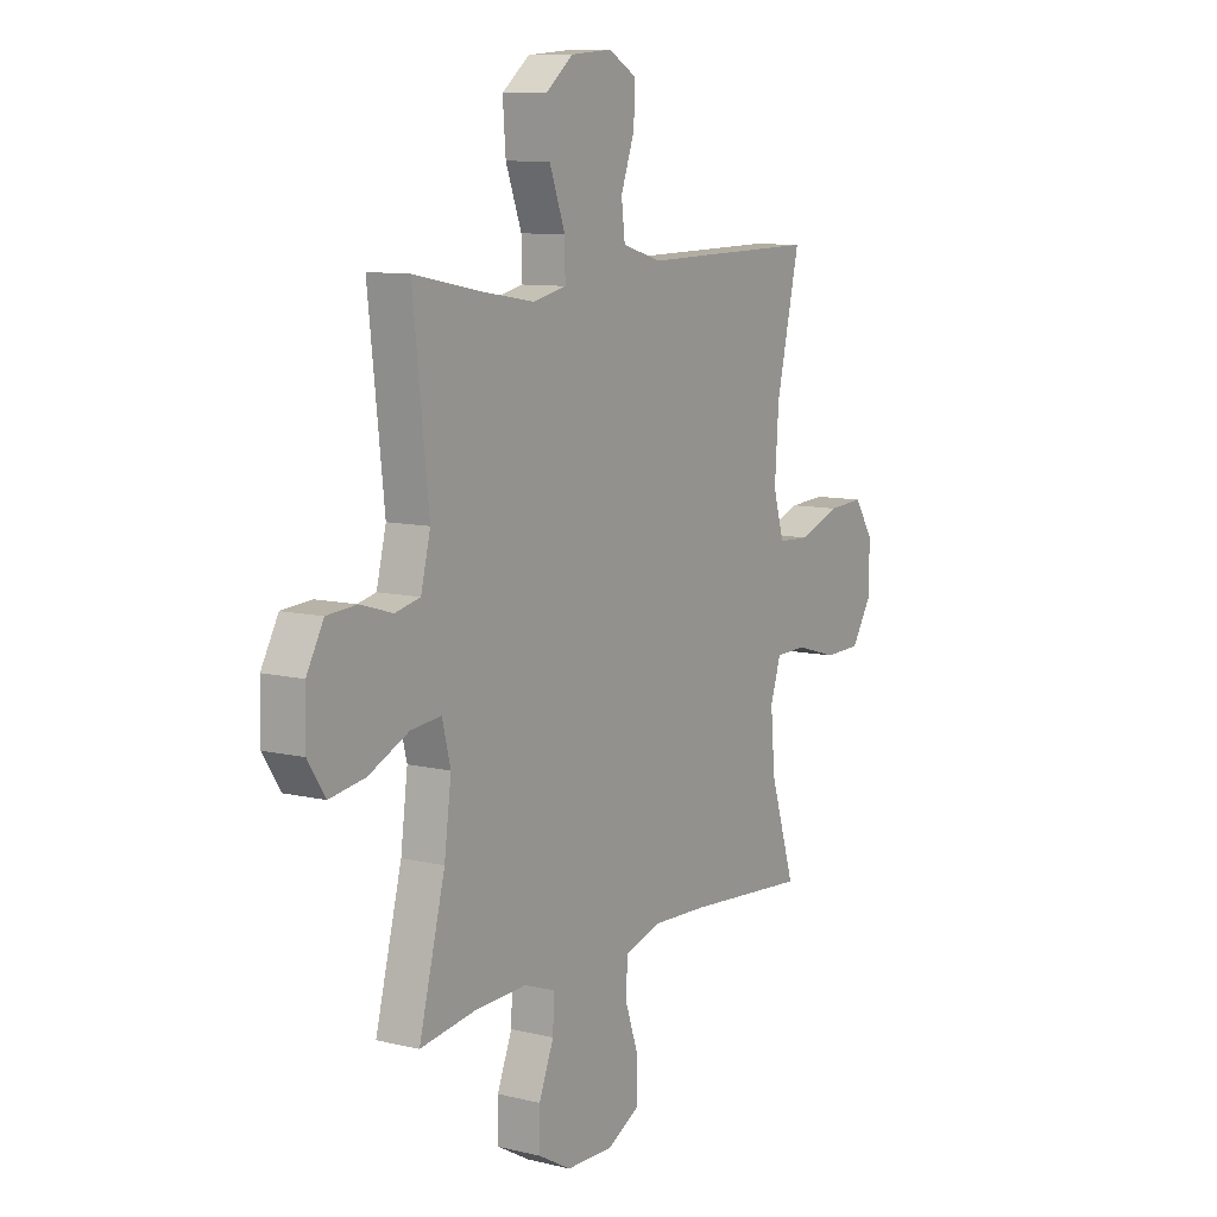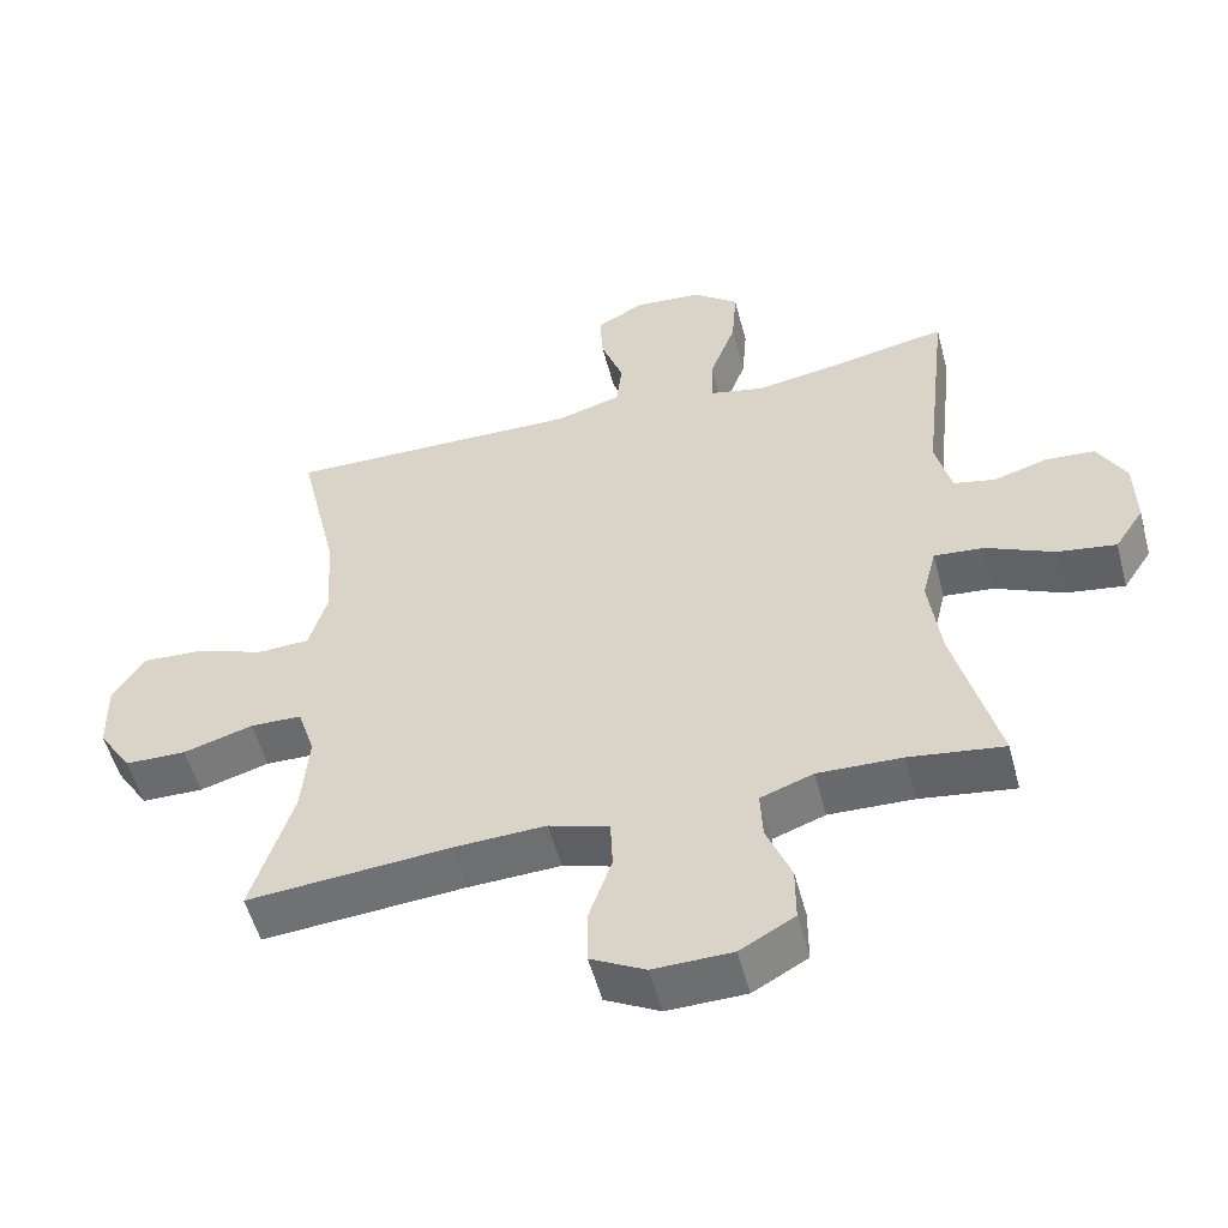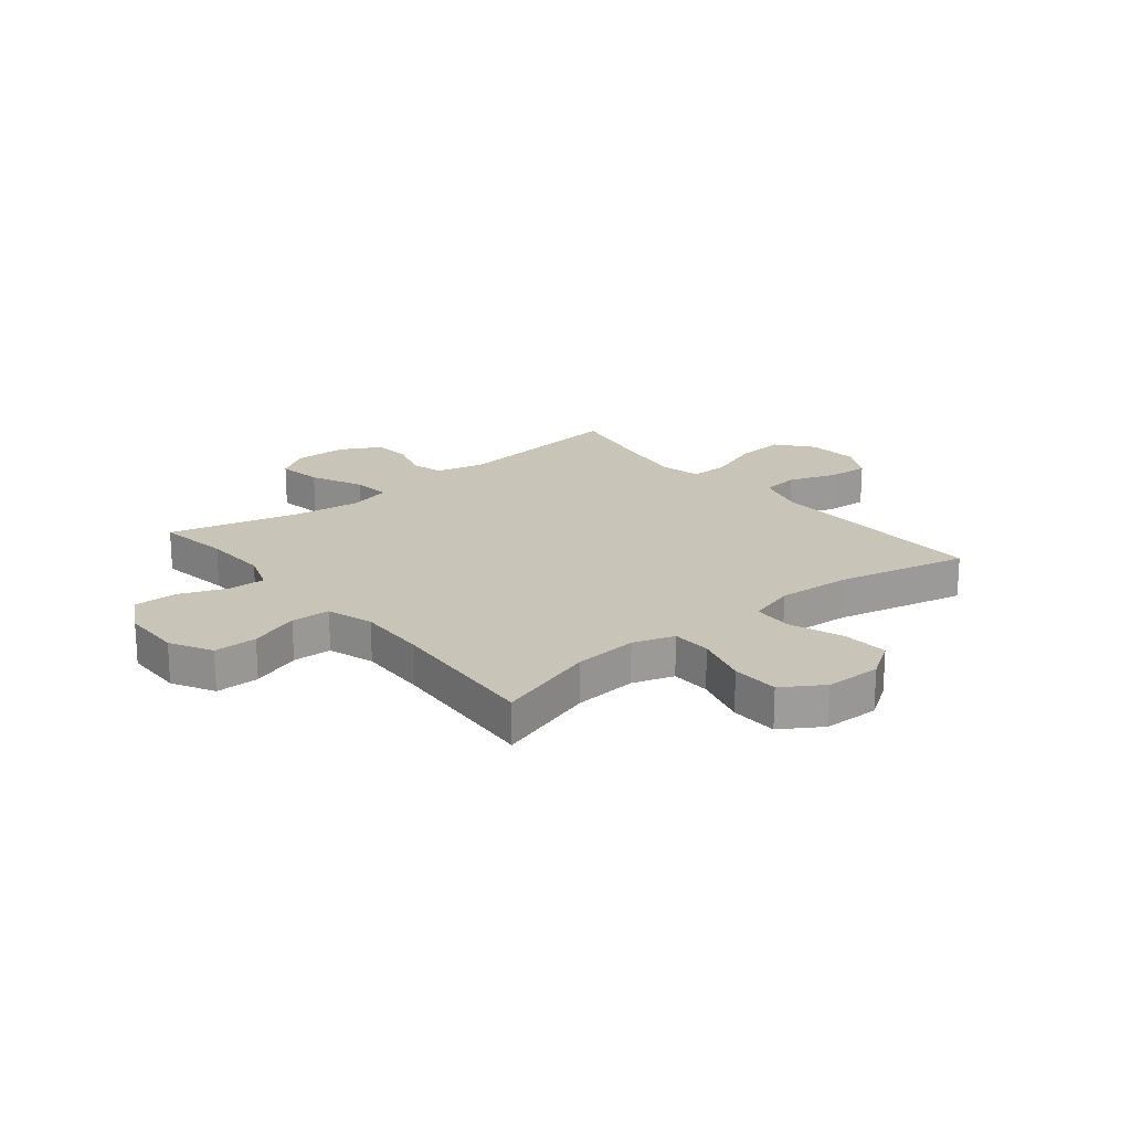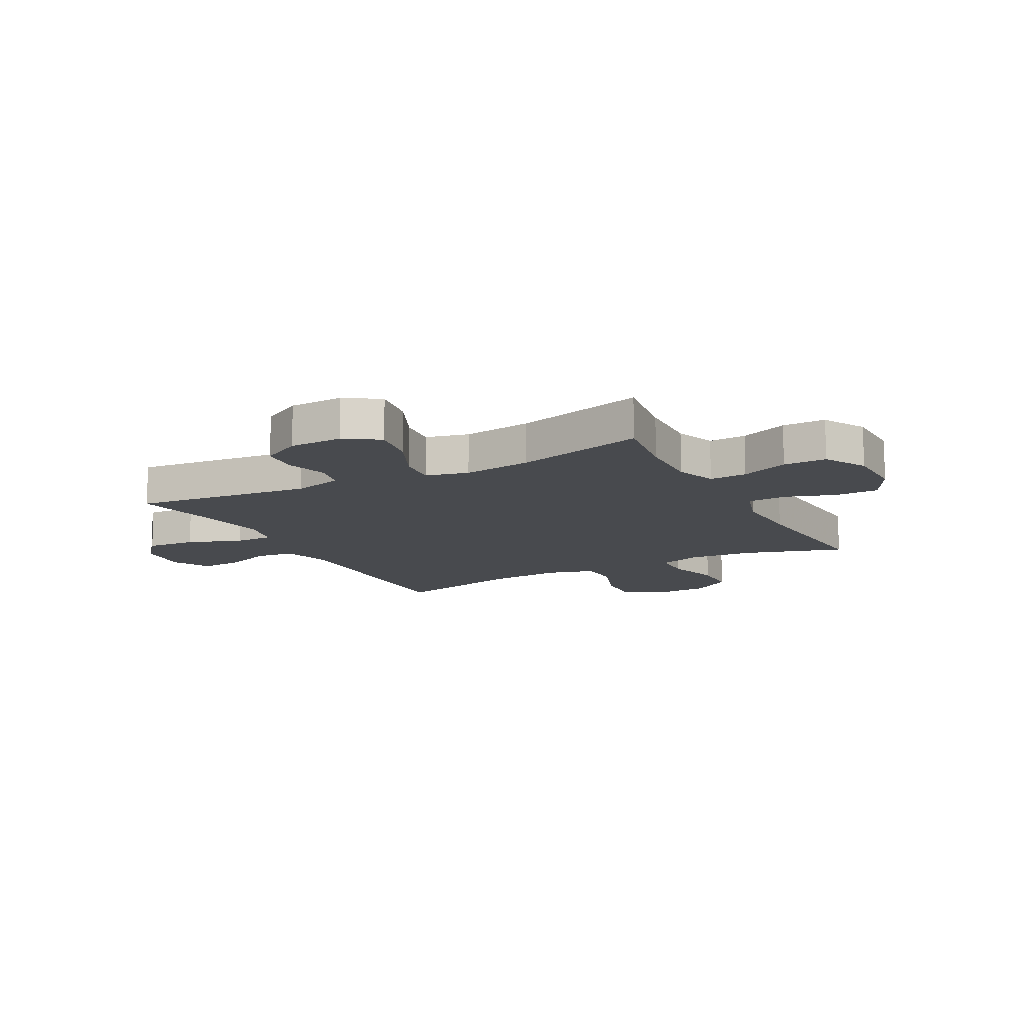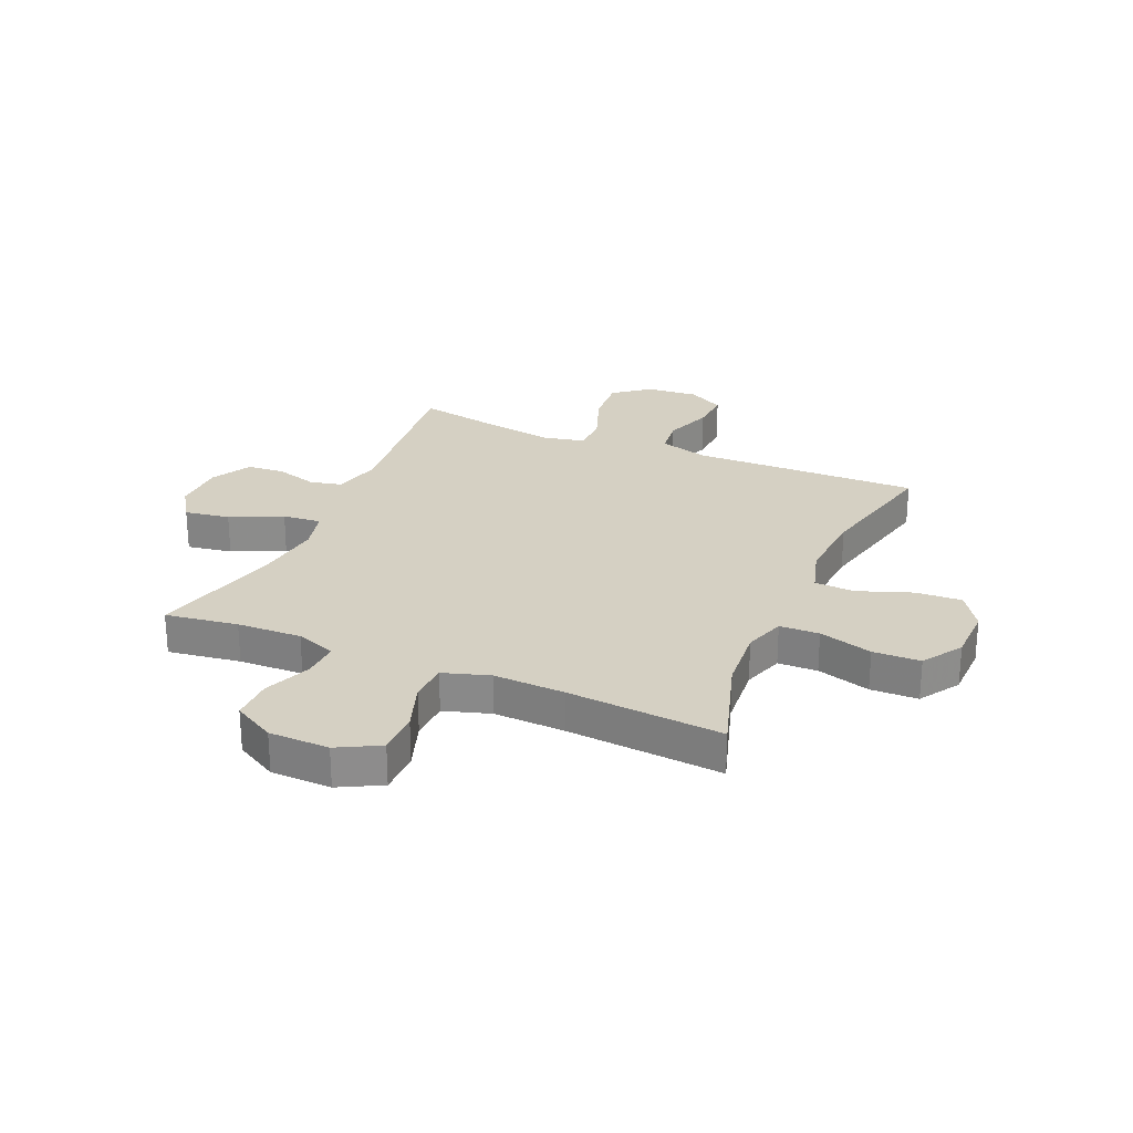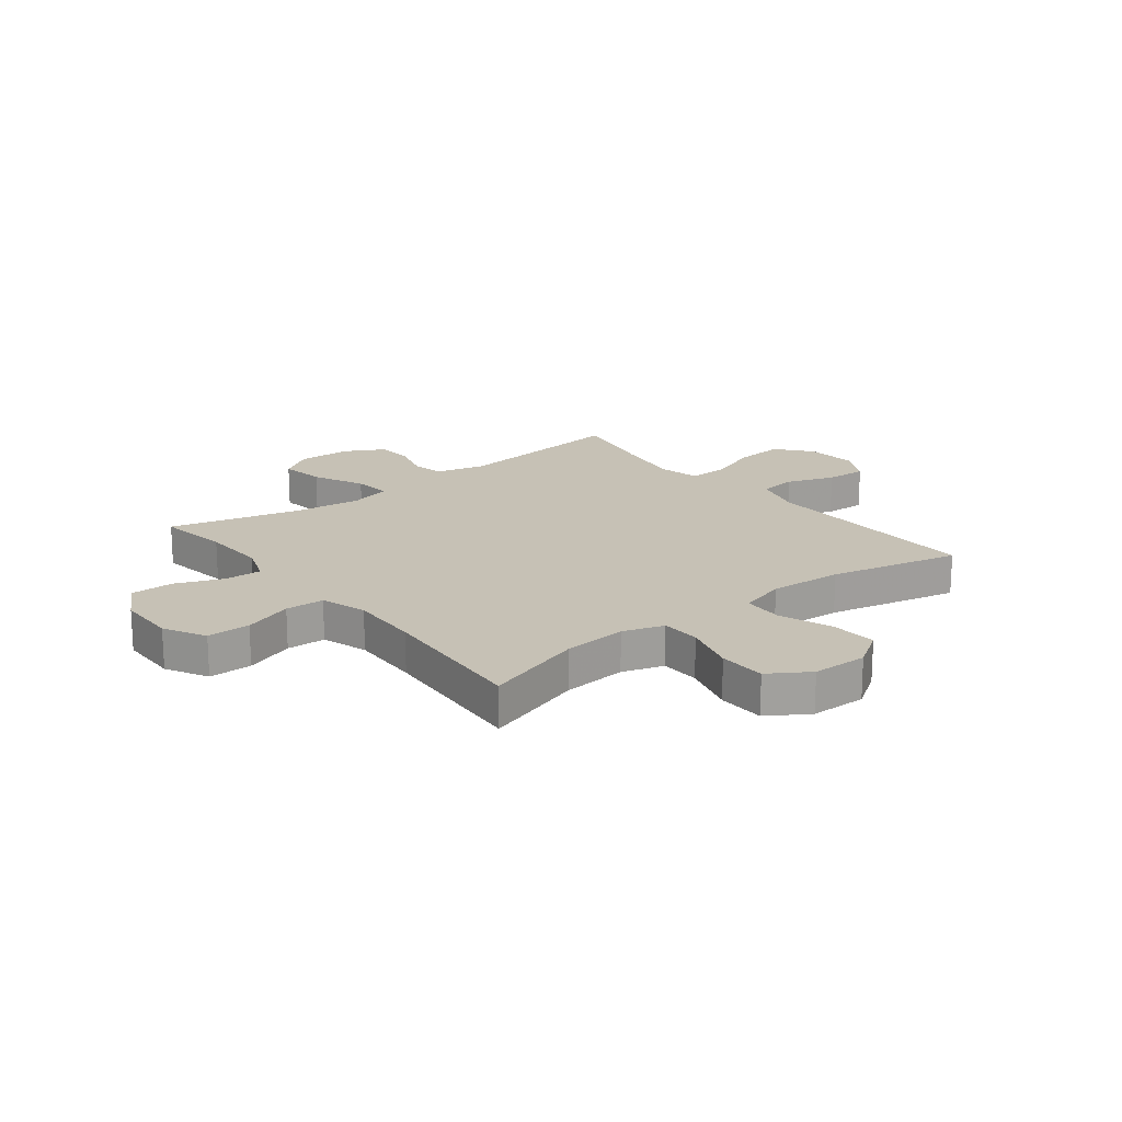
<metadata>
{"format":"obj","ext":"obj","renderer":"f3d","projection":"perspective","resolution":1024,"background":"white","views":[{"elev":9.5,"azim":122.2,"up":"+Z"},{"elev":-53.8,"azim":14.8,"up":"+Z"},{"elev":20.1,"azim":-129.4,"up":"+Y"},{"elev":-13.0,"azim":118.1,"up":"+Y"},{"elev":26.0,"azim":-156.6,"up":"+Y"},{"elev":18.7,"azim":-128.3,"up":"+Y"}]}
</metadata>
<code>
v 0.5 0.07 0.5
v 0.464 0.07 0.18
v 0.486 0.07 0.092
v 0.543 0.07 0.079
v 0.617 0.07 0.101
v 0.685 0.07 0.096
v 0.724 0.07 0.025
v 0.726 0.07 -0.071
v 0.686 0.07 -0.132
v 0.605 0.07 -0.119
v 0.512 0.07 -0.076
v 0.443 0.07 -0.069
v 0.424 0.07 -0.145
v 0.44 0.07 -0.268
v 0.5 0.07 -0.5
v 0.37 0.07 -0.481
v 0.254 0.07 -0.477
v 0.182 0.07 -0.503
v 0.185 0.07 -0.57
v 0.219 0.07 -0.655
v 0.219 0.07 -0.732
v 0.144 0.07 -0.774
v 0.036 0.07 -0.776
v -0.039 0.07 -0.736
v -0.039 0.07 -0.658
v -0.008 0.07 -0.569
v -0.011 0.07 -0.499
v -0.094 0.07 -0.473
v -0.221 0.07 -0.478
v -0.5 0.07 -0.5
v -0.443 0.07 -0.32
v -0.433 0.07 -0.204
v -0.457 0.07 -0.13
v -0.528 0.07 -0.128
v -0.624 0.07 -0.156
v -0.709 0.07 -0.154
v -0.755 0.07 -0.082
v -0.757 0.07 0.018
v -0.713 0.07 0.085
v -0.63 0.07 0.08
v -0.534 0.07 0.045
v -0.462 0.07 0.048
v -0.437 0.07 0.133
v -0.446 0.07 0.265
v -0.5 0.07 0.5
v -0.227 0.07 0.495
v -0.092 0.07 0.492
v -0.002 0.07 0.518
v 0.006 0.07 0.586
v -0.025 0.07 0.672
v -0.029 0.07 0.746
v 0.036 0.07 0.782
v 0.13 0.07 0.774
v 0.193 0.07 0.723
v 0.186 0.07 0.634
v 0.15 0.07 0.537
v 0.149 0.07 0.468
v 0.224 0.07 0.451
v 0.344 0.07 0.47
v 0.5 0 0.5
v 0.464 0 0.18
v 0.486 0 0.092
v 0.543 0 0.079
v 0.617 0 0.101
v 0.685 0 0.096
v 0.724 0 0.025
v 0.726 0 -0.071
v 0.686 0 -0.132
v 0.605 0 -0.119
v 0.512 0 -0.076
v 0.443 0 -0.069
v 0.424 0 -0.145
v 0.44 0 -0.268
v 0.5 0 -0.5
v 0.37 0 -0.481
v 0.254 0 -0.477
v 0.182 0 -0.503
v 0.185 0 -0.57
v 0.219 0 -0.655
v 0.219 0 -0.732
v 0.144 0 -0.774
v 0.036 0 -0.776
v -0.039 0 -0.736
v -0.039 0 -0.658
v -0.008 0 -0.569
v -0.011 0 -0.499
v -0.094 0 -0.473
v -0.221 0 -0.478
v -0.5 0 -0.5
v -0.443 0 -0.32
v -0.433 0 -0.204
v -0.457 0 -0.13
v -0.528 0 -0.128
v -0.624 0 -0.156
v -0.709 0 -0.154
v -0.755 0 -0.082
v -0.757 0 0.018
v -0.713 0 0.085
v -0.63 0 0.08
v -0.534 0 0.045
v -0.462 0 0.048
v -0.437 0 0.133
v -0.446 0 0.265
v -0.5 0 0.5
v -0.227 0 0.495
v -0.092 0 0.492
v -0.002 0 0.518
v 0.006 0 0.586
v -0.025 0 0.672
v -0.029 0 0.746
v 0.036 0 0.782
v 0.13 0 0.774
v 0.193 0 0.723
v 0.186 0 0.634
v 0.15 0 0.537
v 0.149 0 0.468
v 0.224 0 0.451
v 0.344 0 0.47
f 53 54 55 56
f 53 56 57
f 52 53 57
f 49 50 51 52
f 48 49 52 57
f 47 48 57
f 44 45 46 47
f 43 44 47 57
f 42 43 57 58
f 38 39 40 41
f 38 41 42
f 37 38 42
f 34 35 36 37
f 33 34 37 42
f 32 33 42 58
f 29 30 31
f 28 29 31 32
f 27 28 32 58
f 23 24 25 26
f 19 20 21 22
f 18 19 22 23
f 14 15 16
f 13 14 16 17
f 12 13 17 18
f 8 9 10 11
f 8 11 12
f 7 8 12
f 4 5 6 7
f 3 4 7 12
f 2 3 12 18
f 59 1 2 18
f 26 27 58 59
f 18 23 26 59
f 115 114 113 112
f 116 115 112
f 116 112 111
f 111 110 109 108
f 116 111 108 107
f 116 107 106
f 106 105 104 103
f 116 106 103 102
f 117 116 102 101
f 100 99 98 97
f 101 100 97
f 101 97 96
f 96 95 94 93
f 101 96 93 92
f 117 101 92 91
f 90 89 88
f 91 90 88 87
f 117 91 87 86
f 85 84 83 82
f 81 80 79 78
f 82 81 78 77
f 75 74 73
f 76 75 73 72
f 77 76 72 71
f 70 69 68 67
f 71 70 67
f 71 67 66
f 66 65 64 63
f 71 66 63 62
f 77 71 62 61
f 77 61 60 118
f 118 117 86 85
f 118 85 82 77
f 1 60 61 2
f 2 61 62 3
f 3 62 63 4
f 4 63 64 5
f 5 64 65 6
f 6 65 66 7
f 7 66 67 8
f 8 67 68 9
f 9 68 69 10
f 10 69 70 11
f 11 70 71 12
f 12 71 72 13
f 13 72 73 14
f 14 73 74 15
f 15 74 75 16
f 16 75 76 17
f 17 76 77 18
f 18 77 78 19
f 19 78 79 20
f 20 79 80 21
f 21 80 81 22
f 22 81 82 23
f 23 82 83 24
f 24 83 84 25
f 25 84 85 26
f 26 85 86 27
f 27 86 87 28
f 28 87 88 29
f 29 88 89 30
f 30 89 90 31
f 31 90 91 32
f 32 91 92 33
f 33 92 93 34
f 34 93 94 35
f 35 94 95 36
f 36 95 96 37
f 37 96 97 38
f 38 97 98 39
f 39 98 99 40
f 40 99 100 41
f 41 100 101 42
f 42 101 102 43
f 43 102 103 44
f 44 103 104 45
f 45 104 105 46
f 46 105 106 47
f 47 106 107 48
f 48 107 108 49
f 49 108 109 50
f 50 109 110 51
f 51 110 111 52
f 52 111 112 53
f 53 112 113 54
f 54 113 114 55
f 55 114 115 56
f 56 115 116 57
f 57 116 117 58
f 58 117 118 59
f 59 118 60 1

</code>
